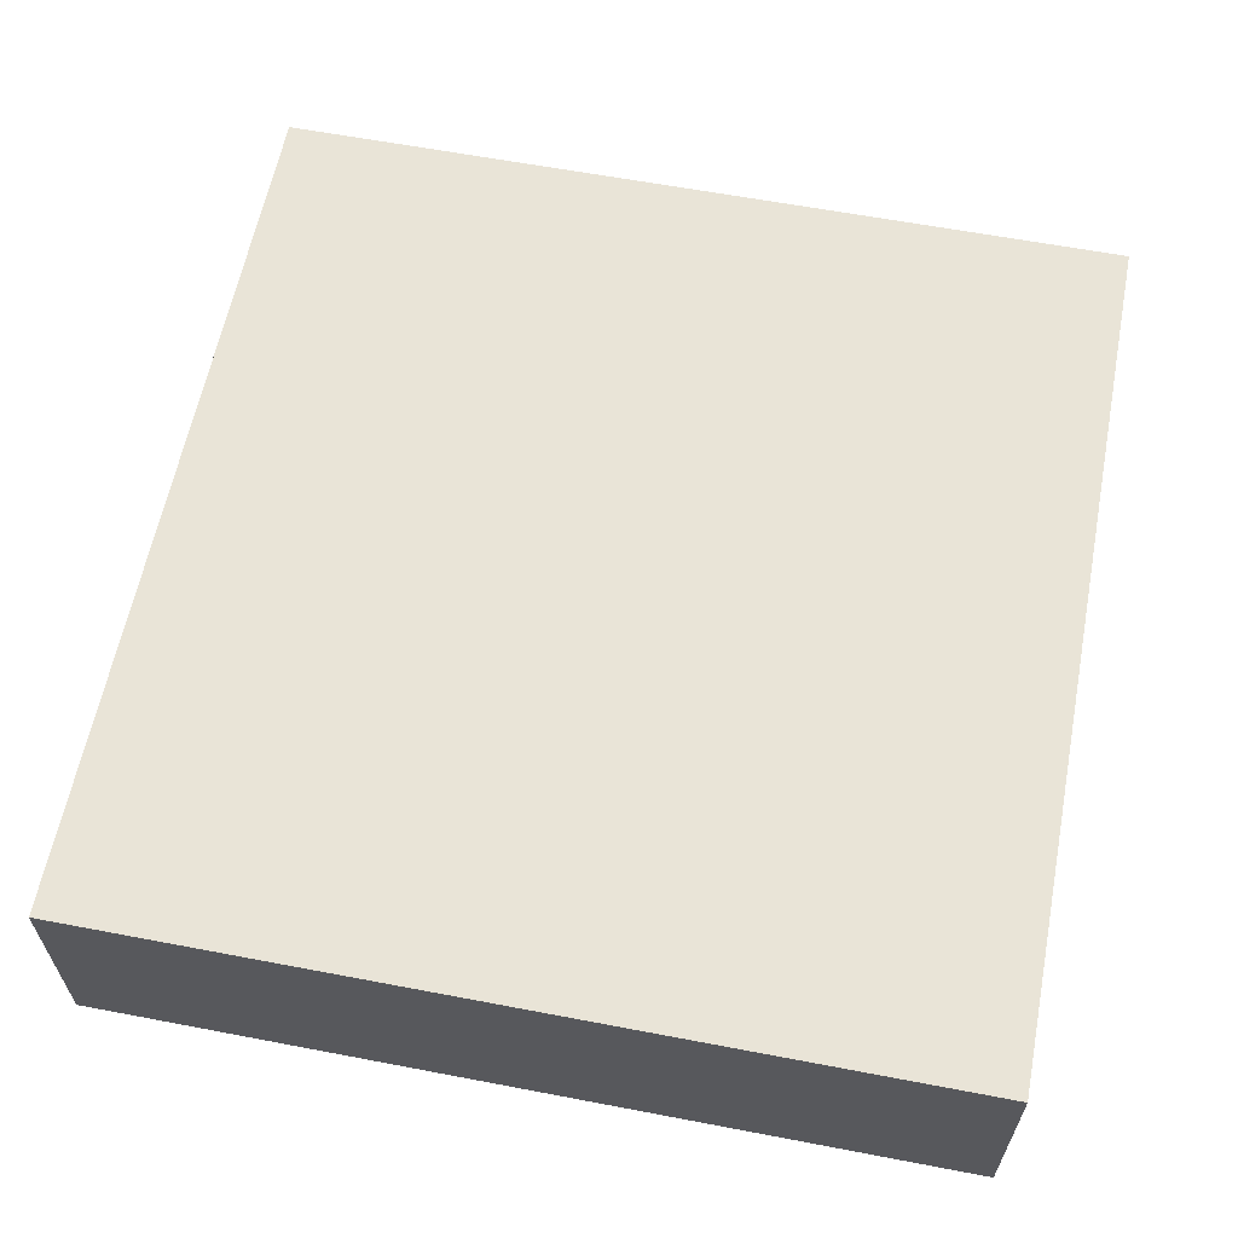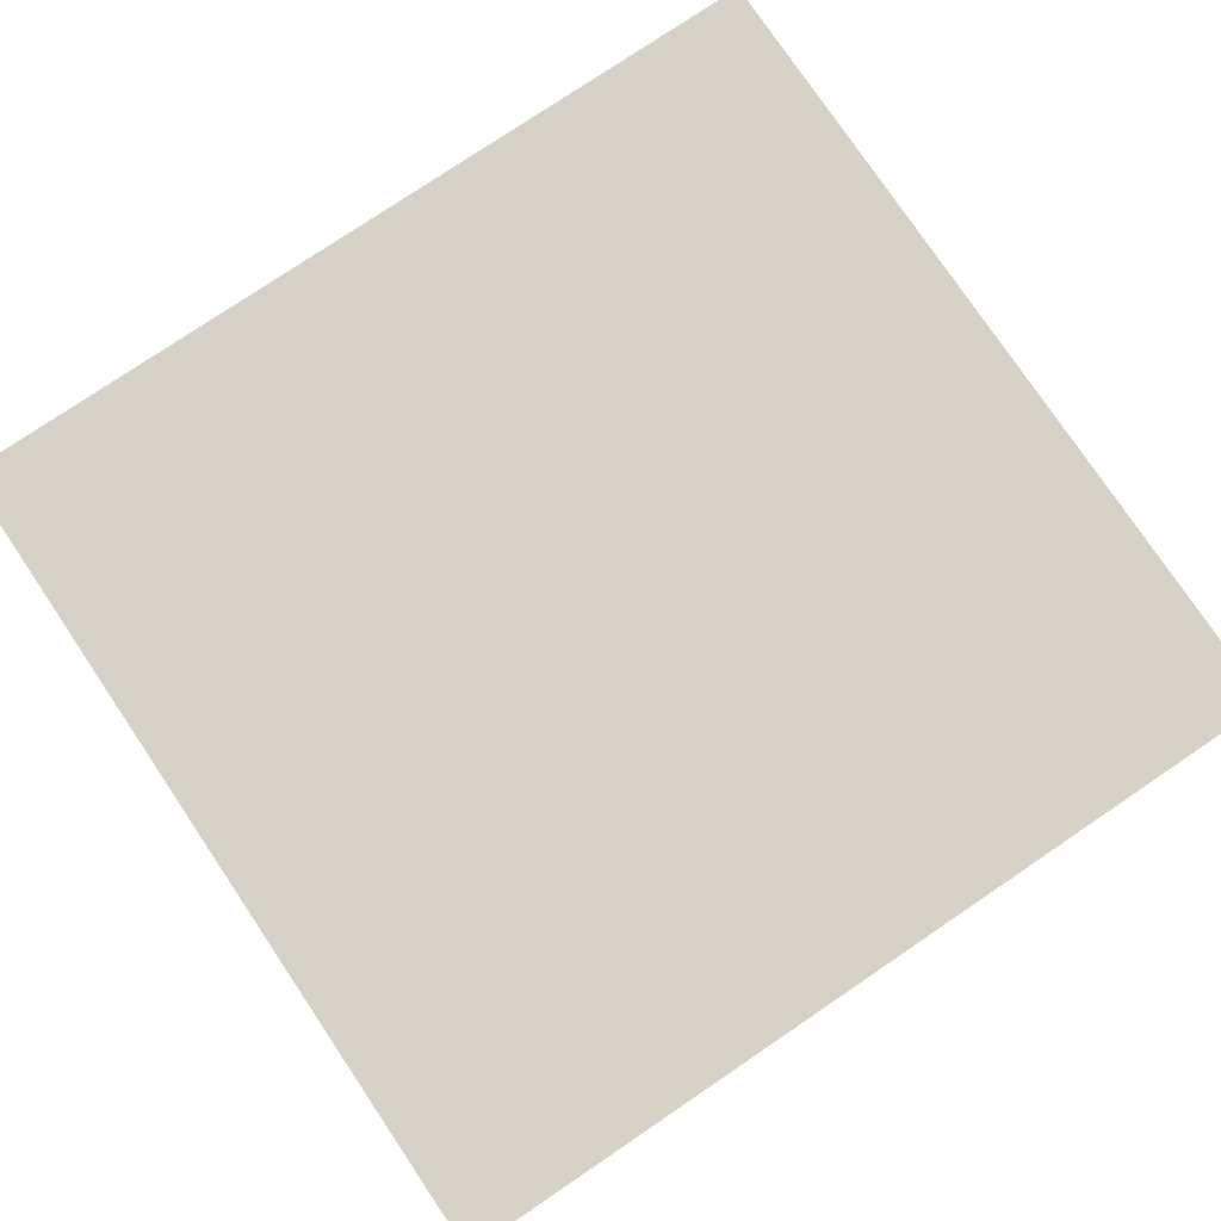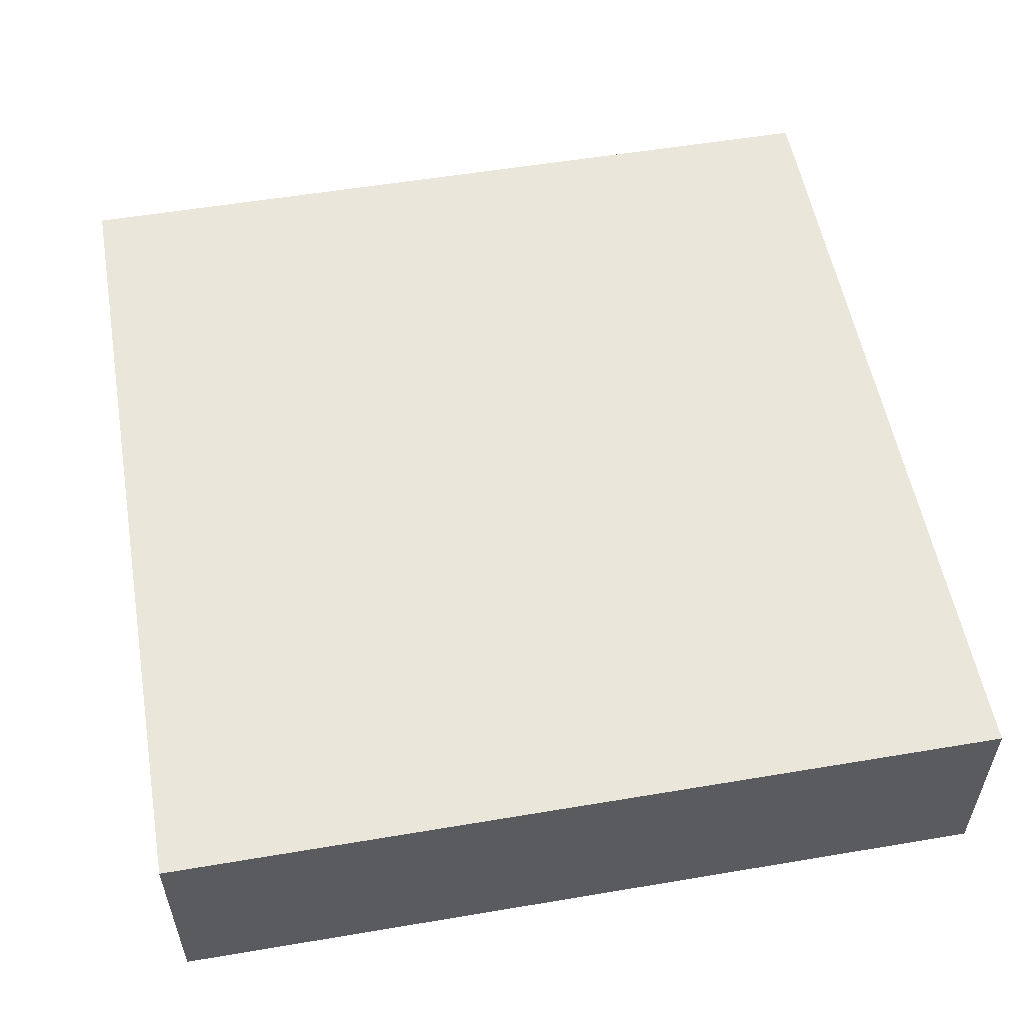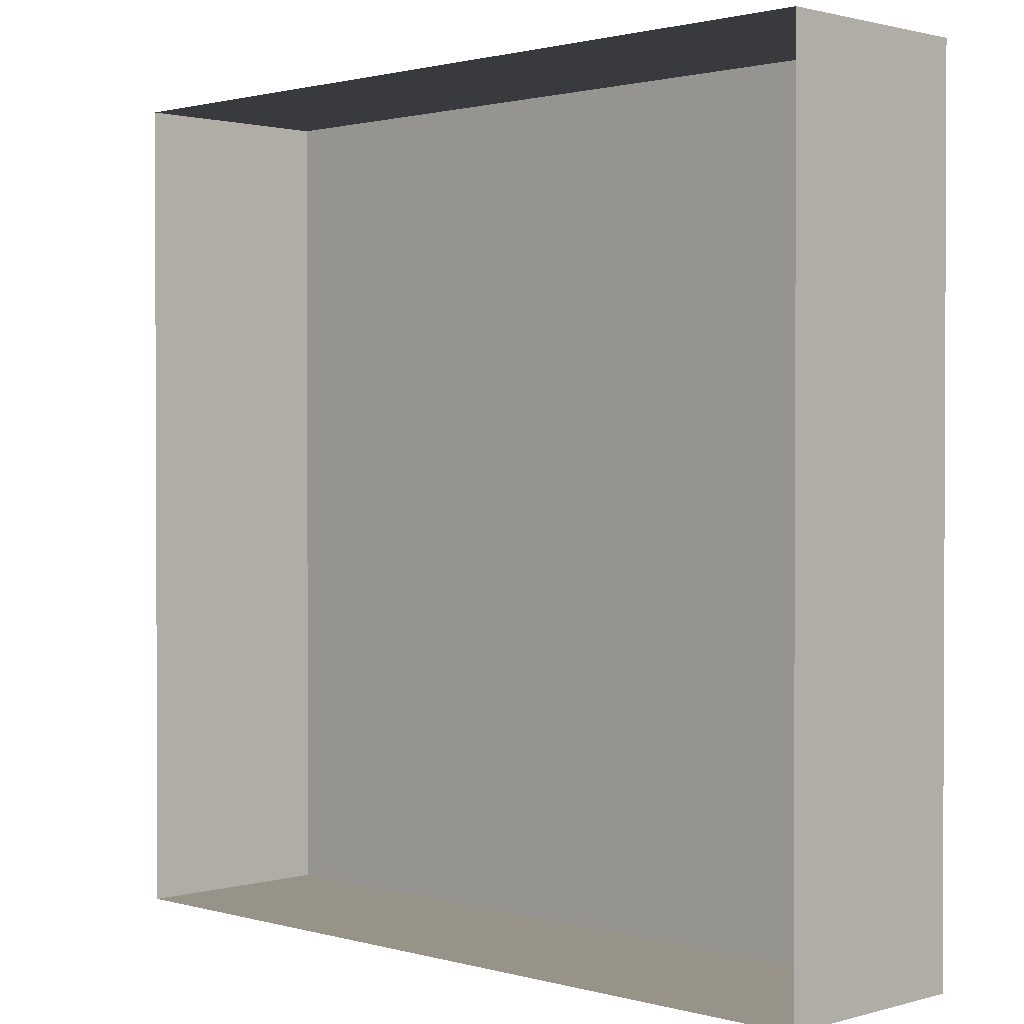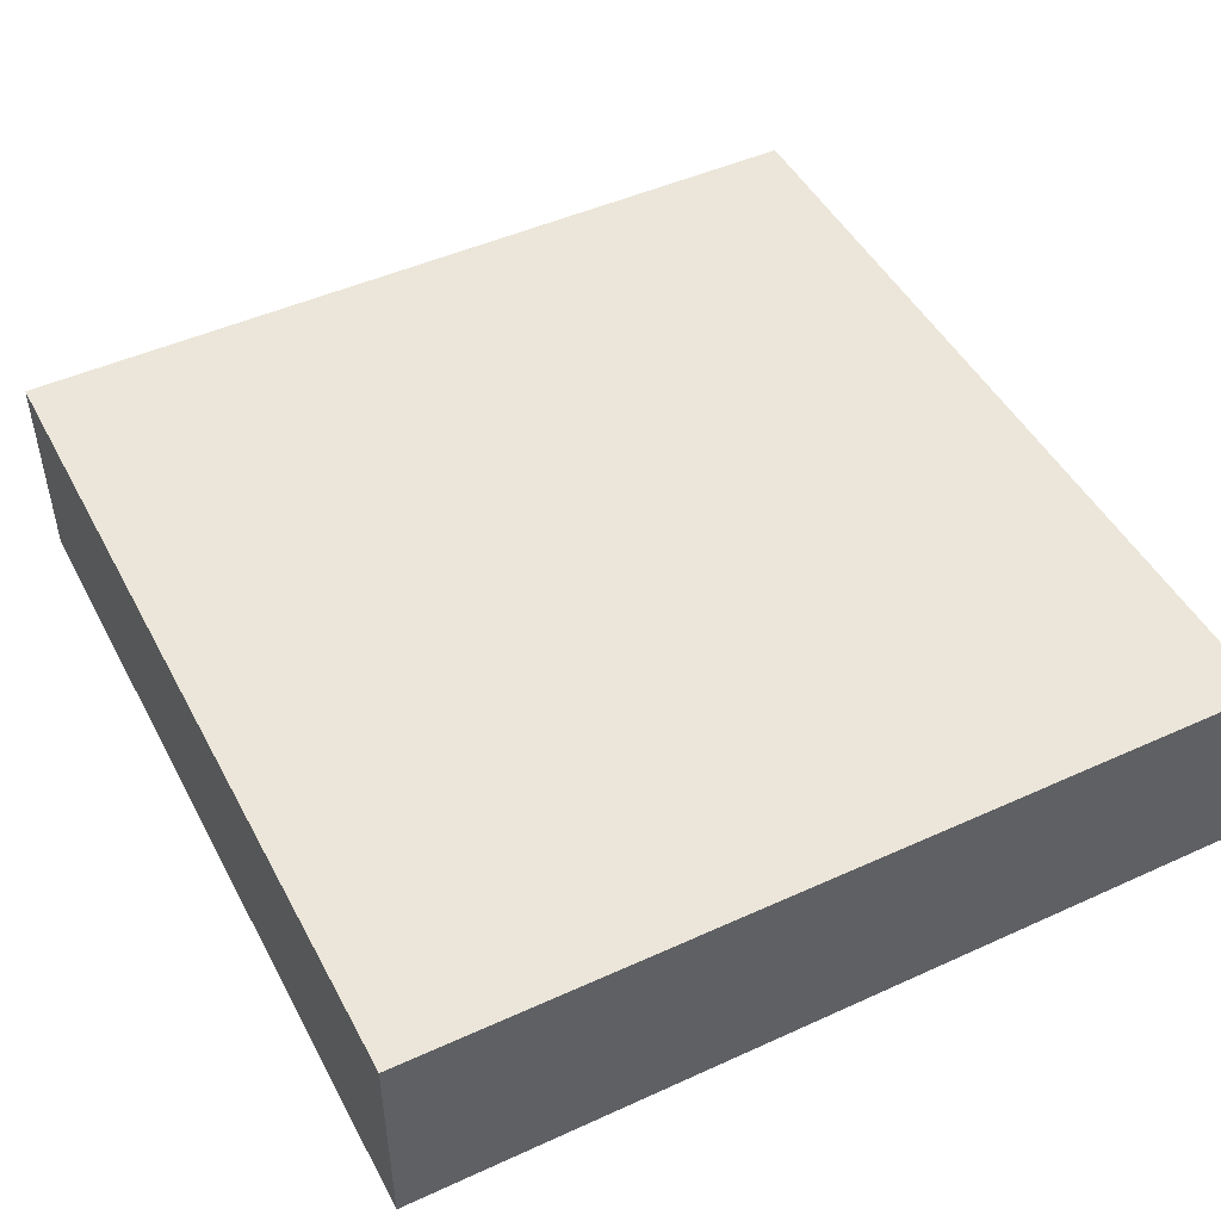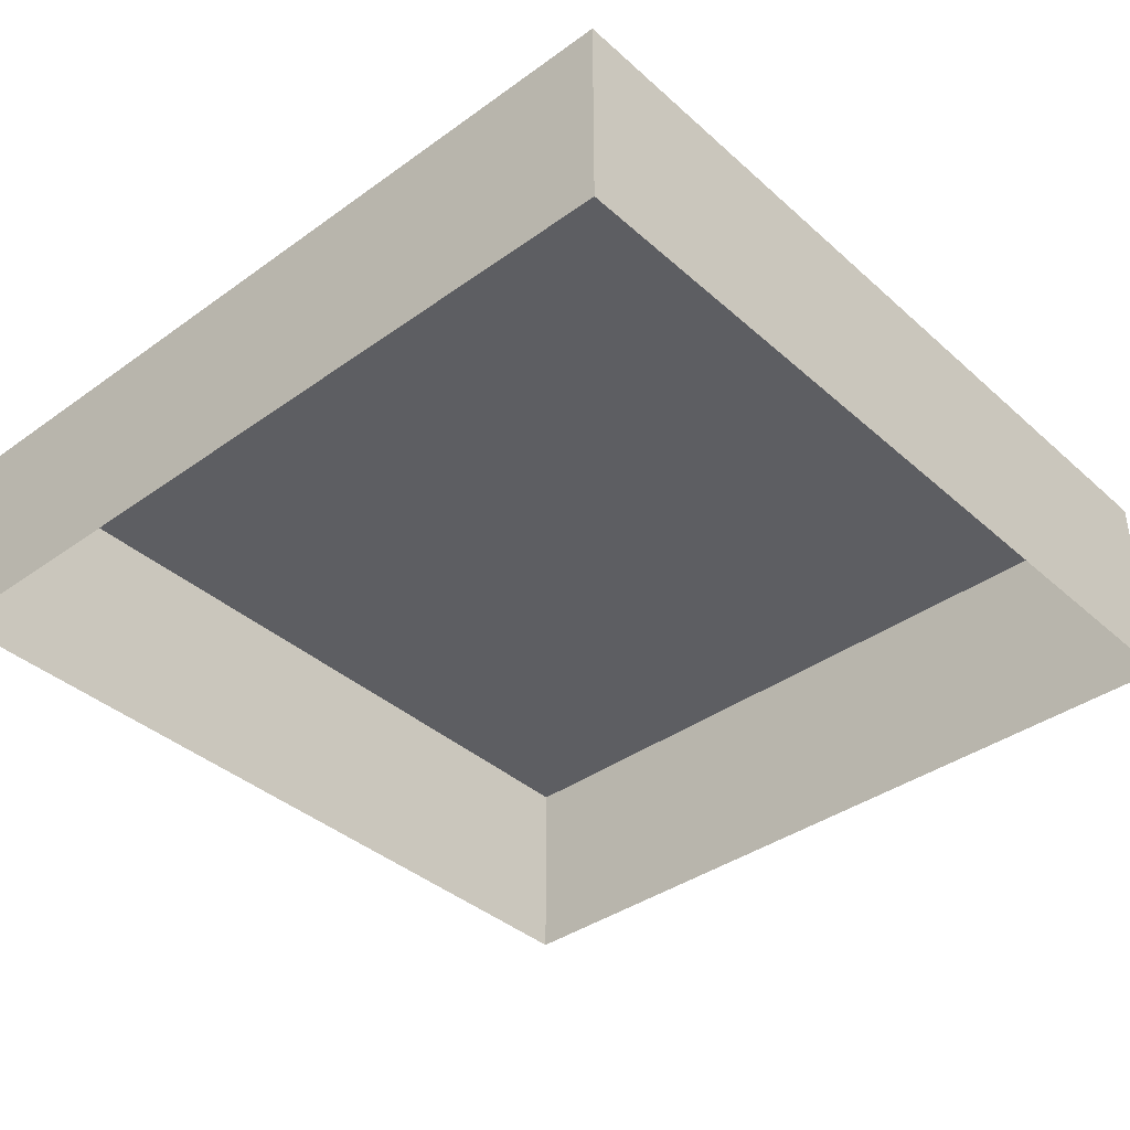
<metadata>
{"format":"obj","ext":"obj","renderer":"f3d","projection":"perspective","resolution":1024,"background":"white","views":[{"elev":61.2,"azim":101.0,"up":"+Y"},{"elev":78.1,"azim":146.0,"up":"+Y"},{"elev":54.8,"azim":-100.1,"up":"+Y"},{"elev":1.3,"azim":44.9,"up":"+Z"},{"elev":47.7,"azim":62.9,"up":"+Y"},{"elev":-38.7,"azim":132.0,"up":"+Y"}]}
</metadata>
<code>
o mesh107/mesh107-geometry#mesh107-geometry
v 0.9411 0.02576 -0.1627
v 0.8609 0.006141 -0.1627
v 0.9411 0.006141 -0.1627
v 0.8609 0.02576 -0.1627
v 0.9411 0.006141 -0.2408
v 0.8609 0.02576 -0.2408
v 0.9411 0.02576 -0.2408
v 0.8609 0.006141 -0.2408
f 1 2 3
f 2 1 4
f 3 2 1
f 4 1 2
f 5 1 3
f 3 1 5
f 1 6 4
f 4 6 1
f 6 2 4
f 4 2 6
f 1 5 7
f 7 5 1
f 6 1 7
f 7 1 6
f 2 6 8
f 8 6 2
f 5 6 7
f 7 6 5
f 6 5 8
f 8 5 6

</code>
